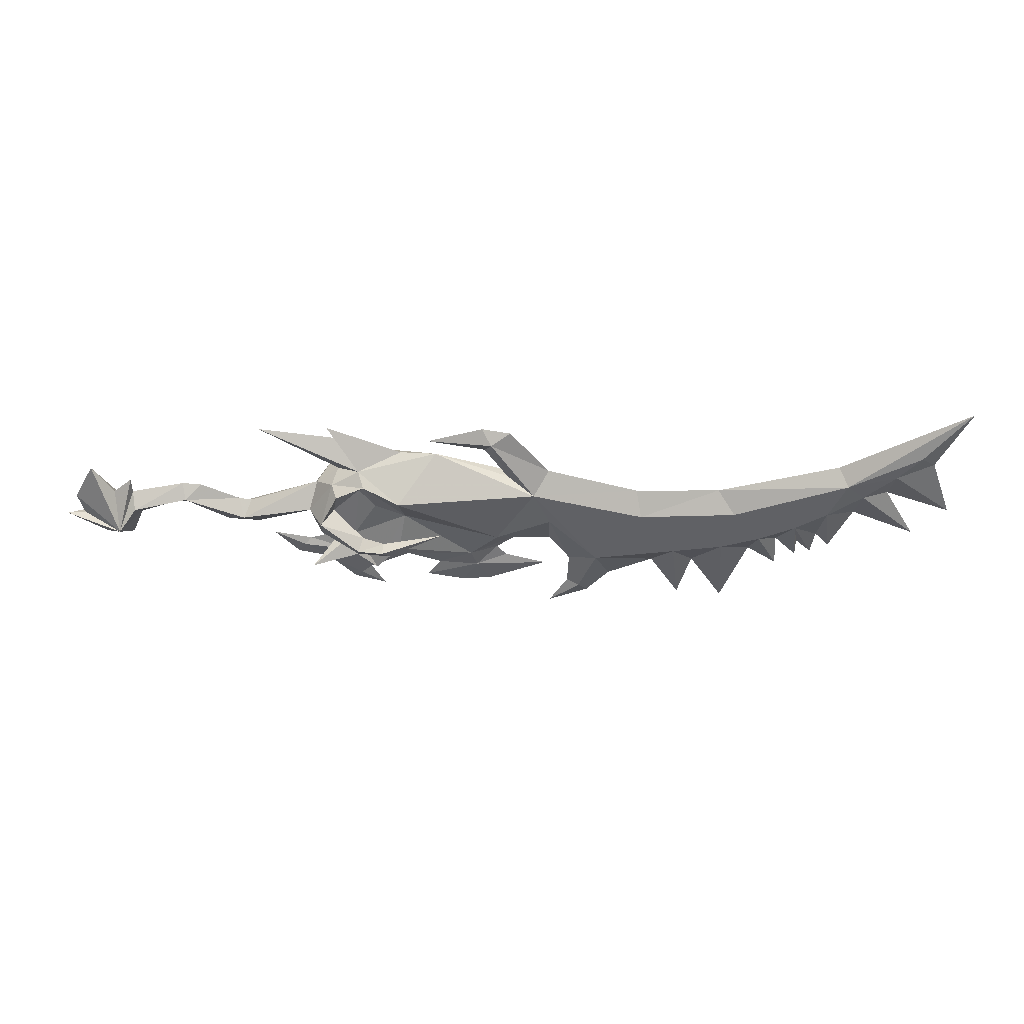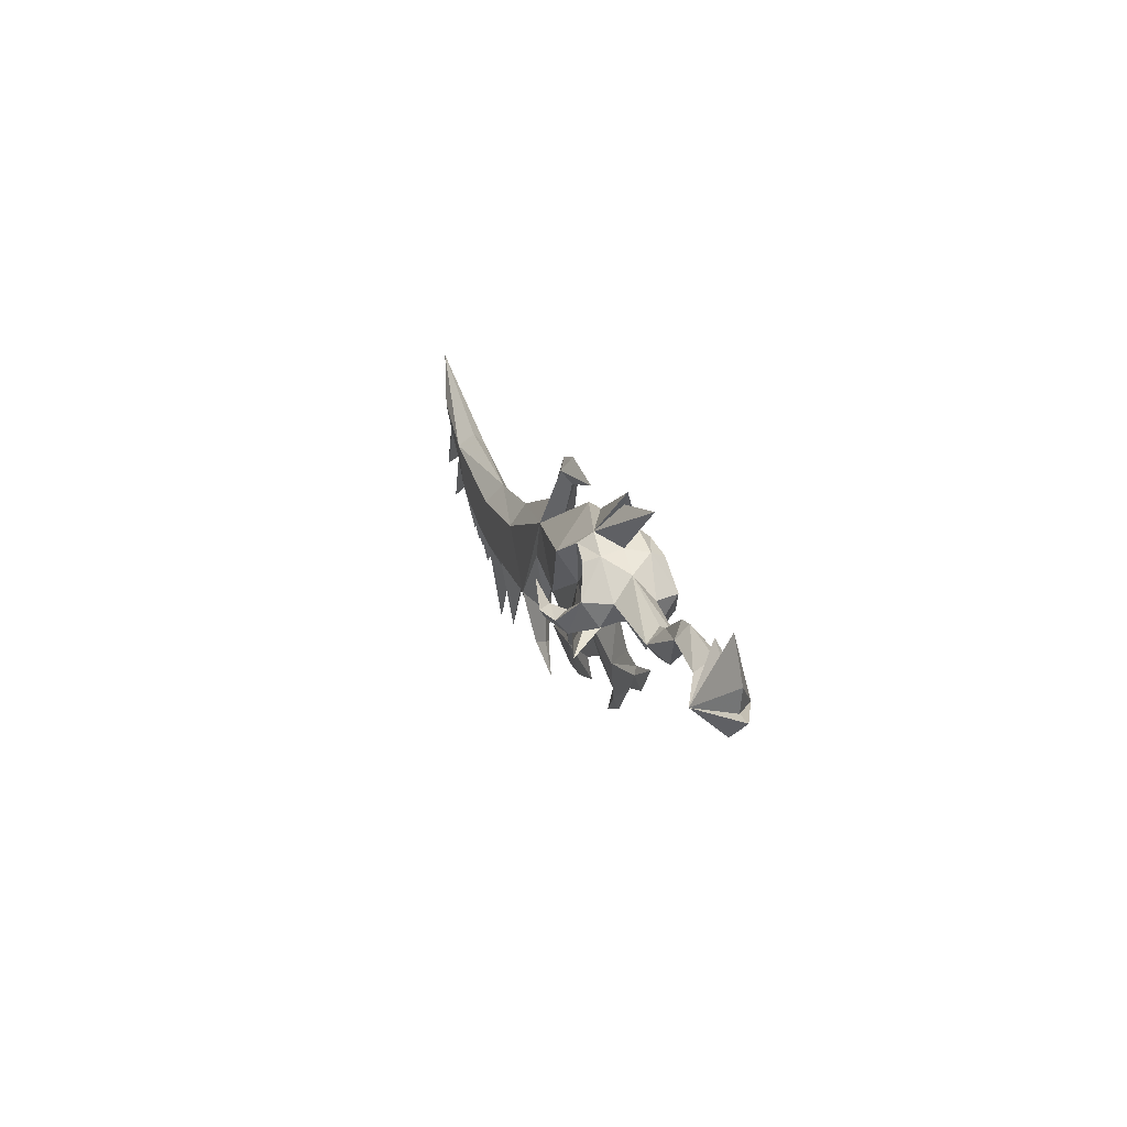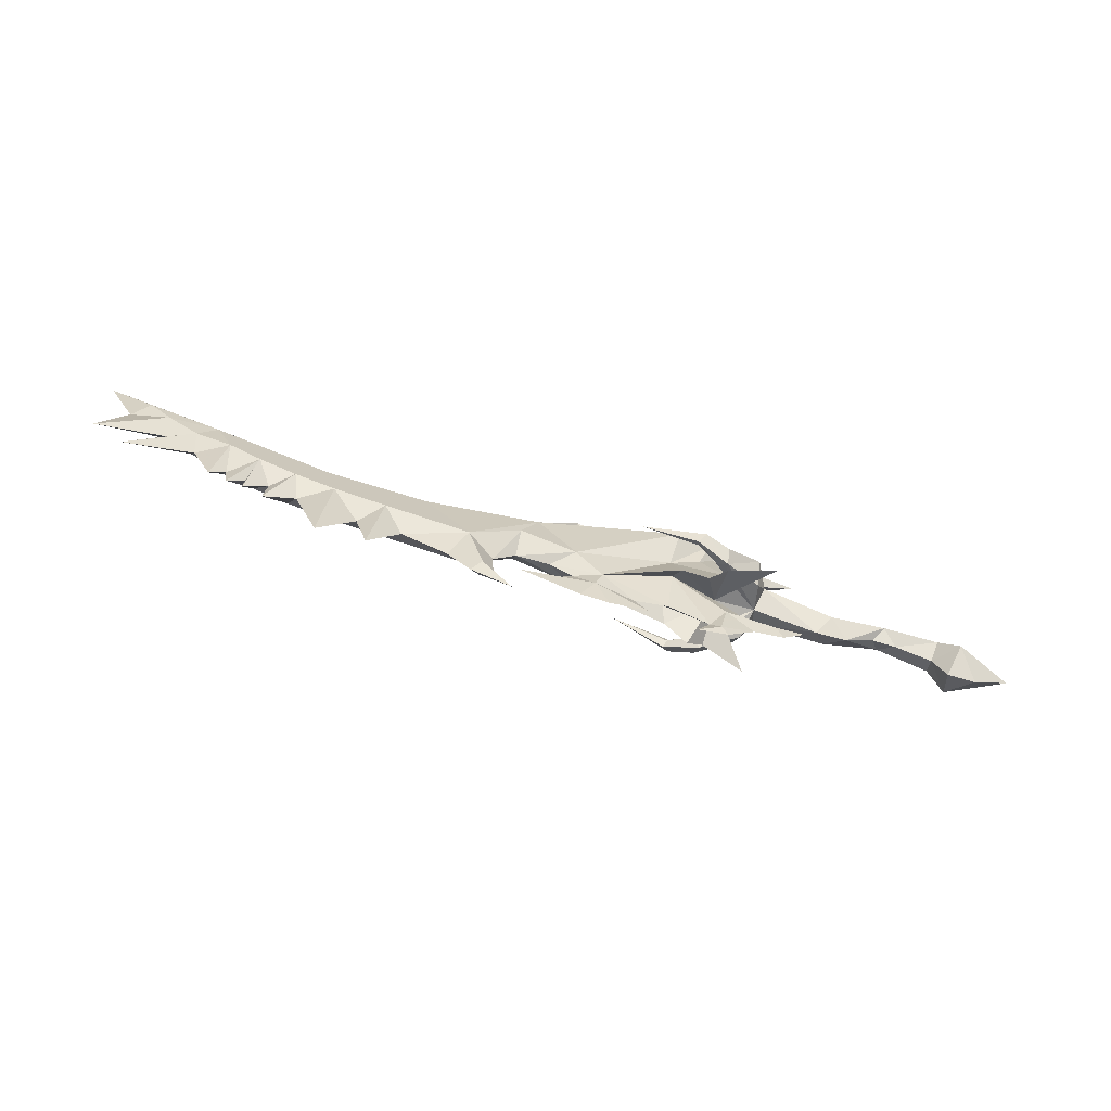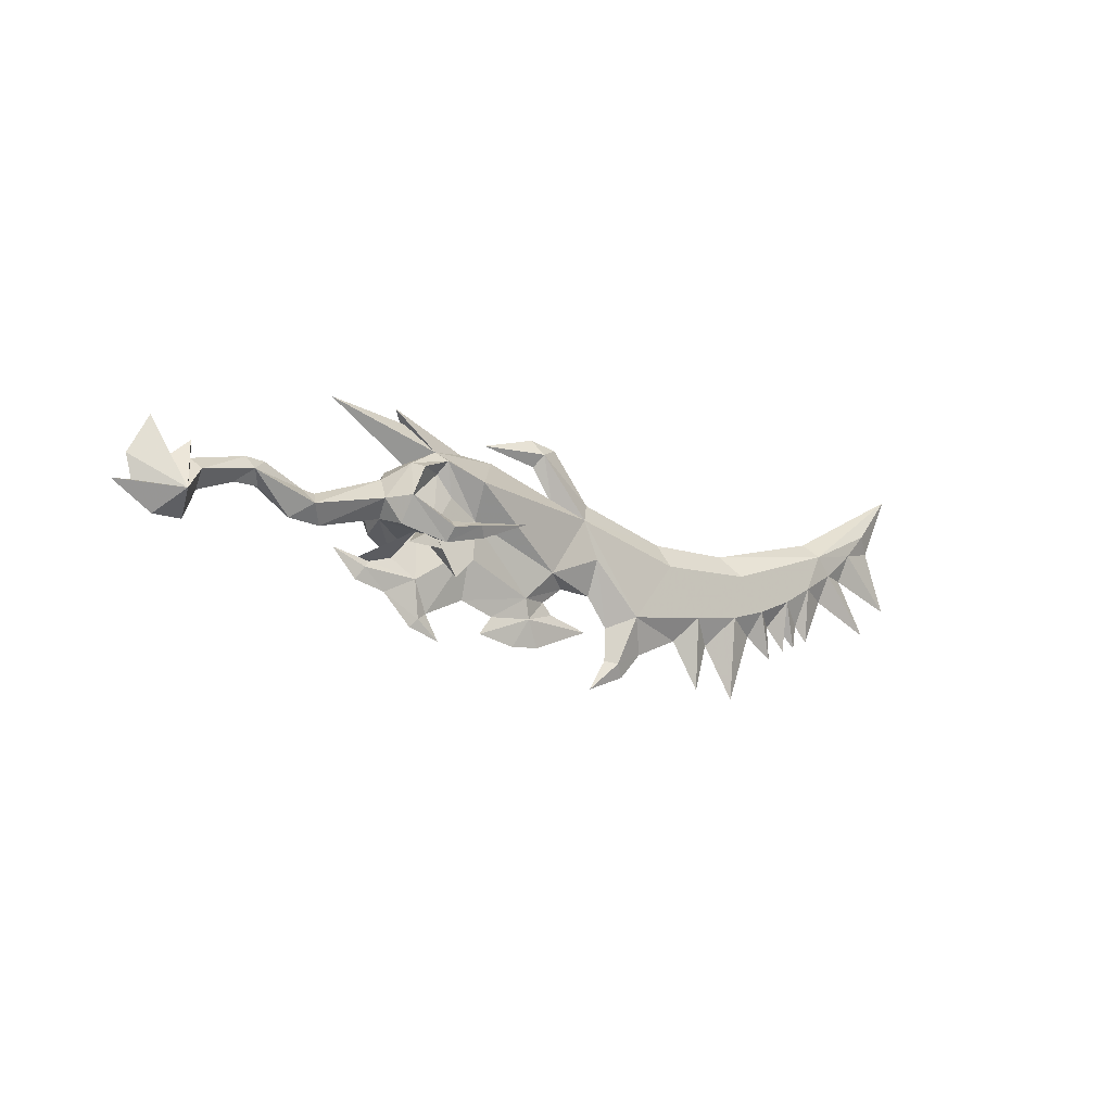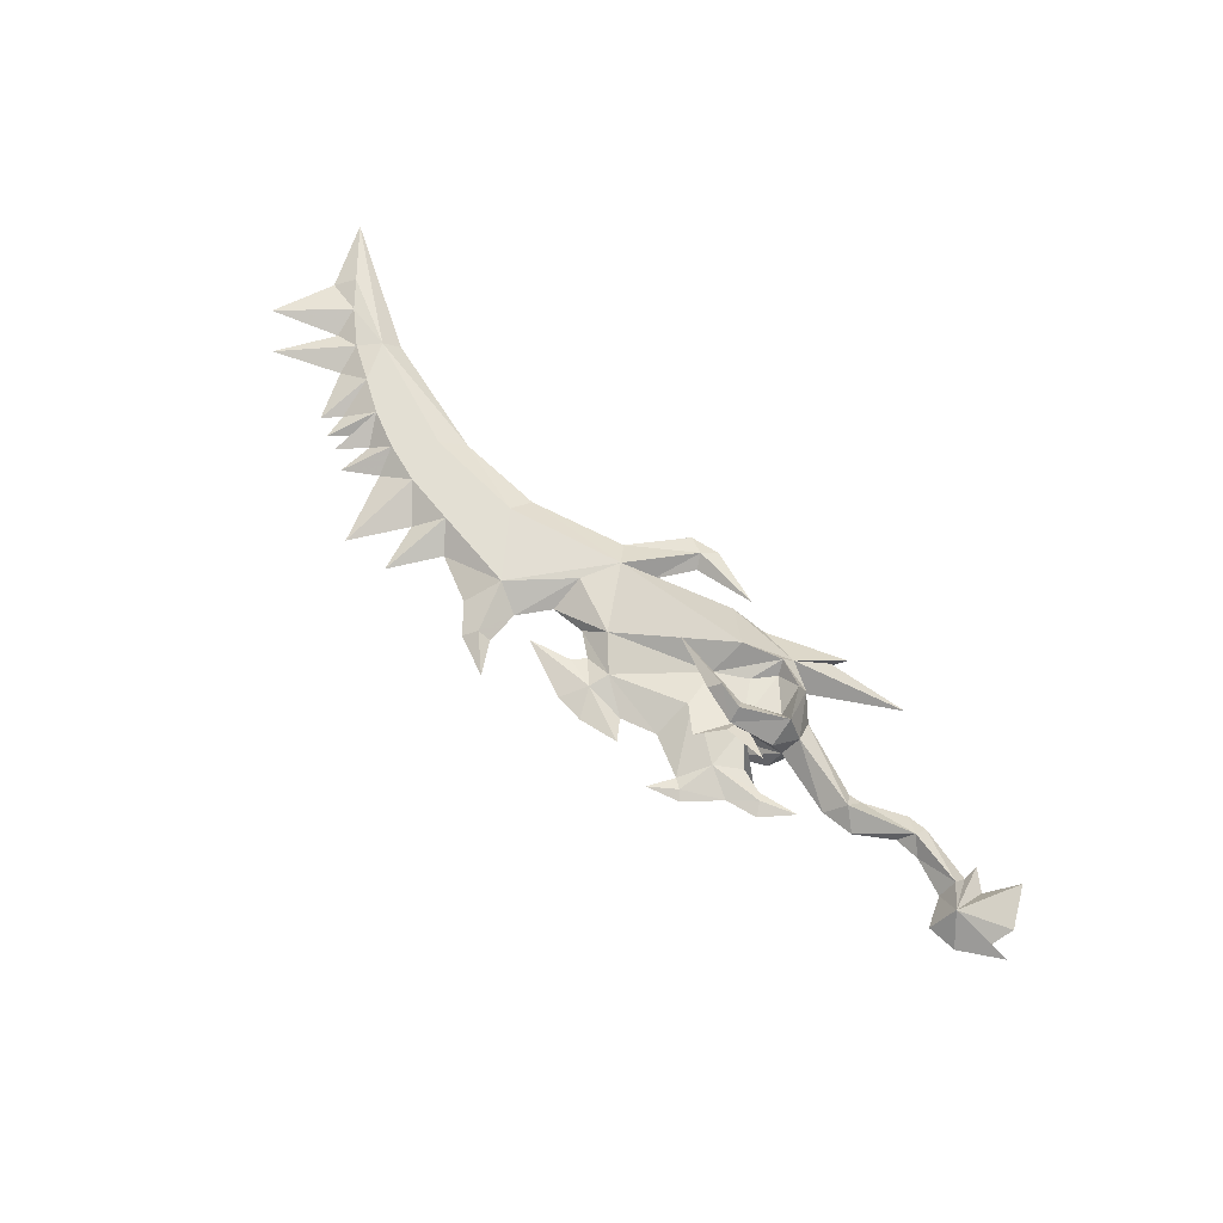
<metadata>
{"format":"obj","ext":"obj","renderer":"f3d","projection":"perspective","resolution":1024,"background":"white","views":[{"elev":40.9,"azim":-0.2,"up":"+Z"},{"elev":15.5,"azim":-107.0,"up":"+Z"},{"elev":-71.8,"azim":163.4,"up":"+Z"},{"elev":-12.9,"azim":-37.9,"up":"+Z"},{"elev":67.0,"azim":-136.2,"up":"+Y"}]}
</metadata>
<code>
g common_righthanditem_10070
v 1.671 -2.655 3.362
v 2.29 -0.01391 3.823
v -0.3656 -0.01702 1.74
v 57.18 -1.694 -4.445
v 60.17 0.0539 -6.879
v 60.86 -1.69 -2.369
v 64.35 0.0588 -3.33
v 64.98 -1.189 -0.07435
v 22.35 0.009597 2.47
v 13.89 -0.000321 5.89
v 25.49 -1.925 0.9037
v 18.61 -0.6973 -11.05
v 16.92 0.003234 -14.2
v 20.21 0.007085 -13.98
v 26.92 0.01494 -11.48
v 12.5 -0.001948 -13.28
v 32.3 0.02125 -16.04
v 31.2 -0.7528 -14.66
v 27.69 0.01585 -17.81
v 25.49 -1.925 0.9037
v 38.44 -1.716 -2.605
v 37.89 0.0278 0.1053
v 27.31 0.0154 3.231
v 34.95 0.02435 -13.17
v 33.18 -1.722 -9.216
v 47.76 0.03936 0.102
v 49.66 -1.703 -2.312
v 62.9 -1.687 1.966
v 61.88 0.05591 3.604
v 71.24 -1.181 5.781
v 76.71 0.07328 11.38
v 40.19 0.0305 -10.96
v 43.66 0.03456 -16.35
v 42.64 -1.711 -8.143
v 45.17 0.03633 -10.94
v 49.09 0.04092 -16.95
v 52.05 0.04439 -9.104
v 48.45 -1.704 -7.437
v 68.04 0.06312 -0.235
v 75.74 0.07215 -3.148
v 68.62 -1.184 2.955
v 71.83 0.06756 -6.654
v 73.11 0.06907 3.98
v 61.84 0.05586 -8.665
v 55.33 0.04824 -7.547
v 52.95 -1.699 -6.181
v 55.55 0.04849 -11.53
v 57.9 0.05124 -10.18
v 57.91 0.05126 -7.999
v 59.72 0.05338 -9.677
v 20.47 -1.043 7.871
v 22.69 0.00999 8.908
v 19.41 0.006146 9.557
v 13.01 -0.00135 7.797
v 4.857 -2.359 5.108
v 2.406 -0.01377 8.297
v -6.663 -0.0244 9.686
v -8.442 -0.02648 -1.101
v -9.882 -0.02817 -0.8604
v -9.303 -1.71 -2.539
v -22.23 -1.878 -1.17
v -16.12 -1.406 0.006116
v -16.45 -0.03586 1.512
v -22.56 -0.04303 0.2552
v -14.28 -0.03332 1.294
v -24.18 -2.983 -3.64
v -27.05 -0.04829 3.885
v -29.41 -0.05105 -0.3647
v 3.446 -0.01255 -13.56
v 7.059 -0.008321 -14.73
v 4.309 -0.3485 -12.68
v -1.229 -2.223 -0.8285
v -0.3656 -0.01702 1.74
v -6.093 -0.02373 -6.28
v -2.404 -0.4348 -7.97
v -1.723 -0.01861 -7.229
v 27.44 -1.729 -3.321
v 21.08 -1.81 -5.726
v 22.35 0.009597 2.47
v 19.69 0.006474 6.497
v 29.83 0.01835 -14.38
v 29.98 0.01853 -10.63
v 27.48 0.0156 -7.265
v 23.6 0.01105 -6.951
v 23.6 0.01105 -6.951
v 21.08 -1.81 -5.726
v 17.91 -1.126 -8.853
v 21.06 0.008085 -8.776
v 22.23 0.009452 -10.07
v 14.02 -0.000164 -11.23
v 10.11 -0.004752 -9.889
v 9.892 -1.802 -4.559
v 17.91 -1.126 -8.853
v 9.295 -3.297 -6.163
v 5.469 -0.01018 -11.95
v 3.565 -0.827 -8.59
v 0.2002 -0.01636 -10.21
v 21.08 -1.81 -5.726
v 9.519 -4.883 2.058
v 2.29 -0.01391 3.823
v -3.304 -0.02046 -9.356
v -7.772 -0.0257 -4.383
v -0.5358 -0.01722 -2.55
v -11.36 -0.0299 -4.056
v -14.99 -0.03415 -1.404
v -17.74 -0.03738 -1.365
v -21.85 -0.04219 -2.837
v 4.23 -0.01164 -3.032
v 6.562 -3.973 -8.494
v 4.23 -0.01164 -3.032
v 1.067 -0.01534 -6.481
v 4.338 -4.599 -5.857
v 4.079 -3.289 -3.595
v -0.8005 -6.246 -6.166
v 4.338 -4.599 -5.857
v -0.8005 -6.246 -6.166
v 17.91 -1.126 -8.853
v 10.1 -2.385 -1.654
v 9.78 -0.005135 6.153
v 6.562 -3.973 -8.494
v 9.295 -3.297 -6.163
v 4.84 -2.751 2.61
v 1.726 -2.852 -0.3296
v 10.1 -2.385 -1.654
v 9.519 -4.883 2.058
v 5.466 -3.925 3.897
v 4.857 -2.359 5.108
v 4.84 -2.751 2.61
v 2.268 -4.351 2.708
v 1.726 -2.852 -0.3296
v 0.3086 -5.143 -0.7852
v 4.496 -5.191 -5.281
v -0.5358 -0.01722 -2.55
v 4.079 -3.289 -3.595
v 5.42 -4.481 -4.298
v 0.1243 -3.235 -3.552
v 5.192 -5.032 -2.906
v 4.669 -6.468 -3.844
v 5.42 -4.481 -4.298
v 4.079 -3.289 -3.595
v 8.34 -6.515 -4.526
v 7.988 -5.92 -3.856
v 7.988 -5.92 -3.856
v 7.69 -6.132 -2.886
v 7.47 -7.28 -3.445
v -1.229 -2.223 -0.8285
v 14.45 -5.672 -2.023
v 4.23 -0.01164 -3.032
v 4.23 -0.01164 -3.032
v -23.21 -0.04379 -6.008
v -28.74 -0.05027 -2.956
v -30.86 -0.05275 -3.116
v -22.59 -0.04306 2.068
v -24.74 -0.04558 0.3013
v -26.44 -0.04758 -5.957
v 9.892 -1.802 -4.559
v 6.675 -2.851 0.3143
v 6.675 -2.851 0.3143
v 1.665 2.625 3.362
v -0.3656 -0.01702 1.74
v 57.18 1.795 -4.445
v 60.86 1.799 -2.369
v 60.17 0.0539 -6.879
v 64.35 0.0588 -3.33
v 64.98 1.308 -0.07435
v 25.49 1.952 0.9037
v 18.61 0.7077 -11.05
v 20.21 0.007085 -13.98
v 16.92 0.003234 -14.2
v 26.92 0.01494 -11.48
v 12.5 -0.001948 -13.28
v 32.3 0.02125 -16.04
v 27.69 0.01585 -17.81
v 31.2 0.7927 -14.66
v 25.49 1.952 0.9037
v 27.31 0.0154 3.231
v 37.89 0.0278 0.1053
v 38.44 1.773 -2.605
v 33.18 1.767 -9.216
v 34.95 0.02435 -13.17
v 47.76 0.03936 0.102
v 49.65 1.786 -2.312
v 61.88 0.05591 3.604
v 62.9 1.801 1.966
v 76.71 0.07328 11.38
v 71.24 1.315 5.781
v 40.19 0.0305 -10.96
v 42.64 1.778 -8.143
v 43.66 0.03456 -16.35
v 45.17 0.03633 -10.94
v 49.09 0.04092 -16.95
v 48.45 1.784 -7.437
v 52.05 0.04439 -9.104
v 68.04 0.06312 -0.235
v 68.61 1.312 2.955
v 75.74 0.07215 -3.148
v 71.83 0.06756 -6.654
v 73.11 0.06907 3.98
v 61.84 0.05586 -8.665
v 55.33 0.04824 -7.547
v 52.94 1.79 -6.181
v 55.55 0.04849 -11.53
v 57.91 0.05126 -7.999
v 57.9 0.05124 -10.18
v 59.72 0.05338 -9.677
v 20.47 1.058 7.871
v 22.69 0.00999 8.908
v 19.41 0.006146 9.557
v 13.01 -0.00135 7.797
v 4.851 2.337 5.108
v 1.28 -0.01509 9.818
v -9.307 1.655 -2.539
v -22.23 1.793 -1.17
v -16.12 1.335 0.006116
v -24.19 2.894 -3.64
v 3.446 -0.01255 -13.56
v 4.309 0.3254 -12.68
v 7.059 -0.008321 -14.73
v -1.234 2.187 -0.8285
v -6.093 -0.02373 -6.28
v -1.723 -0.01861 -7.229
v -2.405 0.3959 -7.97
v 27.44 1.76 -3.321
v 21.08 1.827 -5.726
v 19.69 0.006474 6.497
v 29.83 0.01835 -14.38
v 29.98 0.01853 -10.63
v 27.48 0.0156 -7.265
v 23.6 0.01105 -6.951
v 23.6 0.01105 -6.951
v 21.06 0.008085 -8.776
v 17.91 1.135 -8.853
v 21.08 1.827 -5.726
v 22.23 0.009452 -10.07
v 14.02 -0.000164 -11.23
v 10.11 -0.004752 -9.889
v 9.887 1.791 -4.559
v 9.287 3.286 -6.163
v 17.91 1.135 -8.853
v 3.563 0.8022 -8.59
v 5.469 -0.01018 -11.95
v 0.2002 -0.01636 -10.21
v 21.08 1.827 -5.726
v 9.507 4.872 2.058
v -3.304 -0.02046 -9.356
v 6.552 3.956 -8.494
v 1.067 -0.01534 -6.481
v 4.327 4.576 -5.857
v 4.071 3.266 -3.595
v 4.327 4.576 -5.857
v -0.8151 6.211 -6.166
v -0.8151 6.211 -6.166
v 17.91 1.135 -8.853
v 10.09 2.375 -1.654
v 6.552 3.956 -8.494
v 9.287 3.286 -6.163
v 1.719 2.823 -0.3296
v 4.833 2.729 2.61
v 10.09 2.375 -1.654
v 5.456 3.905 3.897
v 9.507 4.872 2.058
v 4.851 2.337 5.108
v 4.833 2.729 2.61
v 1.719 2.823 -0.3296
v 2.258 4.323 2.708
v 0.2966 5.111 -0.7852
v 4.484 5.168 -5.281
v 5.409 4.461 -4.298
v 4.071 3.266 -3.595
v 0.1168 3.203 -3.552
v 5.181 5.011 -2.906
v 4.654 6.446 -3.844
v 5.409 4.461 -4.298
v 4.071 3.266 -3.595
v 8.325 6.501 -4.526
v 7.974 5.906 -3.856
v 7.974 5.906 -3.856
v 7.675 6.116 -2.886
v 7.453 7.265 -3.445
v -1.234 2.187 -0.8285
v 14.44 5.673 -2.023
v 9.887 1.791 -4.559
v 6.668 2.833 0.3143
v 6.668 2.833 0.3143
f 1 2 3
f 4 5 6
f 7 8 6
f 9 10 11
f 12 13 14
f 14 15 12
f 12 16 13
f 17 18 19
f 20 21 22
f 22 23 20
f 18 17 24
f 24 25 18
f 26 22 21
f 21 27 26
f 26 27 28
f 28 29 26
f 28 30 31
f 31 29 28
f 32 33 34
f 34 33 35
f 36 37 38
f 35 36 38
f 35 38 34
f 39 40 41
f 42 39 8
f 7 42 8
f 40 43 41
f 39 41 8
f 43 31 30
f 44 7 6
f 5 44 6
f 45 4 46
f 37 46 38
f 47 45 46
f 37 47 46
f 4 48 49
f 4 50 5
f 51 20 23
f 23 52 51
f 52 53 51
f 53 54 51
f 55 56 57
f 58 59 60
f 61 62 63
f 63 64 61
f 65 63 62
f 62 60 59
f 59 65 62
f 64 66 61
f 67 68 66
f 69 70 71
f 60 72 73
f 73 58 60
f 74 75 76
f 30 28 41
f 28 8 41
f 28 6 8
f 6 28 4
f 27 46 4
f 27 38 46
f 27 34 38
f 34 27 21
f 34 21 25
f 25 21 20
f 20 77 25
f 77 20 78
f 79 20 51
f 51 80 79
f 54 80 51
f 18 81 19
f 18 82 81
f 25 82 18
f 77 82 25
f 77 83 82
f 78 84 83
f 83 77 78
f 85 86 87
f 87 88 85
f 88 87 12
f 12 89 88
f 15 89 12
f 43 30 41
f 28 27 4
f 90 16 12
f 91 90 87
f 92 93 94
f 71 95 96
f 70 95 71
f 90 12 87
f 97 71 96
f 76 75 96
f 97 69 71
f 98 11 99
f 100 55 57
f 75 97 96
f 101 97 75
f 74 101 75
f 102 103 72
f 72 60 102
f 60 104 102
f 104 60 62
f 62 105 104
f 62 106 105
f 106 62 61
f 61 107 106
f 108 94 109
f 96 110 111
f 92 94 108
f 108 109 112
f 113 114 115
f 108 112 116
f 117 98 118
f 118 98 99
f 55 10 119
f 120 121 118
f 113 122 123
f 124 125 126
f 127 126 125
f 128 126 129
f 129 130 128
f 130 129 131
f 132 133 134
f 134 135 132
f 133 132 136
f 137 130 131
f 131 138 137
f 139 140 130
f 130 137 139
f 141 132 135
f 135 142 141
f 143 139 137
f 137 144 143
f 144 137 138
f 138 145 144
f 145 138 132
f 132 141 145
f 2 1 127
f 126 127 1
f 1 129 126
f 1 146 131
f 131 129 1
f 131 136 132
f 132 138 131
f 133 136 146
f 131 146 136
f 145 147 144
f 141 147 145
f 142 147 141
f 144 147 143
f 146 1 3
f 148 134 133
f 113 149 114
f 76 96 111
f 4 49 50
f 4 45 48
f 107 61 66
f 66 150 107
f 151 152 66
f 153 154 66
f 154 67 66
f 152 155 66
f 68 151 66
f 113 120 118
f 91 87 156
f 156 96 95
f 95 91 156
f 96 156 110
f 121 117 118
f 25 24 32
f 32 34 25
f 113 118 157
f 113 115 120
f 10 55 99
f 158 126 128
f 158 124 126
f 113 157 122
f 159 160 2
f 161 162 163
f 164 162 165
f 9 166 10
f 167 168 169
f 168 167 170
f 167 169 171
f 172 173 174
f 175 176 177
f 177 178 175
f 174 179 180
f 180 172 174
f 181 182 178
f 178 177 181
f 181 183 184
f 184 182 181
f 184 183 185
f 185 186 184
f 187 188 189
f 188 190 189
f 191 192 193
f 190 192 191
f 190 188 192
f 194 195 196
f 197 165 194
f 164 165 197
f 196 195 198
f 194 165 195
f 198 186 185
f 199 162 164
f 163 162 199
f 200 201 161
f 193 192 201
f 202 201 200
f 193 201 202
f 161 203 204
f 161 163 205
f 206 207 176
f 176 175 206
f 207 206 208
f 208 206 209
f 210 56 211
f 58 212 59
f 213 64 63
f 63 214 213
f 65 214 63
f 214 65 59
f 59 212 214
f 64 215 153
f 67 215 68
f 216 217 218
f 212 58 73
f 73 219 212
f 220 221 222
f 186 195 184
f 184 195 165
f 184 165 162
f 162 161 184
f 182 161 201
f 182 201 192
f 182 192 188
f 188 178 182
f 188 179 178
f 179 223 175
f 175 178 179
f 223 224 175
f 79 225 206
f 206 175 79
f 209 206 225
f 174 173 226
f 174 226 227
f 179 174 227
f 223 179 227
f 223 227 228
f 224 223 228
f 228 229 224
f 230 231 232
f 232 233 230
f 231 234 167
f 167 232 231
f 170 167 234
f 198 195 186
f 184 161 182
f 235 167 171
f 236 232 235
f 237 238 239
f 217 240 241
f 218 217 241
f 235 232 167
f 242 240 217
f 221 240 222
f 242 217 216
f 243 244 166
f 100 57 210
f 222 240 242
f 245 222 242
f 220 222 245
f 102 212 219
f 219 103 102
f 212 102 104
f 104 105 214
f 214 212 104
f 214 105 106
f 106 107 213
f 213 214 106
f 108 246 238
f 240 247 110
f 237 108 238
f 108 248 246
f 249 250 251
f 108 252 248
f 253 254 243
f 254 244 243
f 119 10 210
f 255 254 256
f 249 257 258
f 259 260 261
f 262 261 260
f 263 264 265
f 265 260 263
f 264 266 265
f 267 268 269
f 269 133 267
f 133 270 267
f 271 272 266
f 266 264 271
f 273 271 264
f 264 274 273
f 275 276 268
f 268 267 275
f 277 278 271
f 271 273 277
f 278 279 272
f 272 271 278
f 279 275 267
f 267 272 279
f 2 262 159
f 260 265 159
f 159 262 260
f 159 265 266
f 266 280 159
f 266 272 267
f 267 270 266
f 133 280 270
f 266 270 280
f 279 278 281
f 275 279 281
f 276 275 281
f 278 277 281
f 280 160 159
f 148 133 269
f 249 251 149
f 221 247 240
f 161 205 203
f 161 204 200
f 107 150 215
f 215 213 107
f 151 215 152
f 153 215 154
f 154 215 67
f 152 215 155
f 68 215 151
f 249 254 255
f 236 282 232
f 282 236 241
f 241 240 282
f 240 110 282
f 256 254 253
f 179 188 187
f 187 180 179
f 249 283 254
f 249 255 250
f 244 210 10
f 284 263 260
f 284 260 259
f 249 258 283
f 155 215 150
f 66 155 150
f 64 153 66
f 64 213 215
f 210 211 119
f 119 211 55
f 210 57 56
f 55 211 56
f 10 166 244
f 99 11 10

</code>
